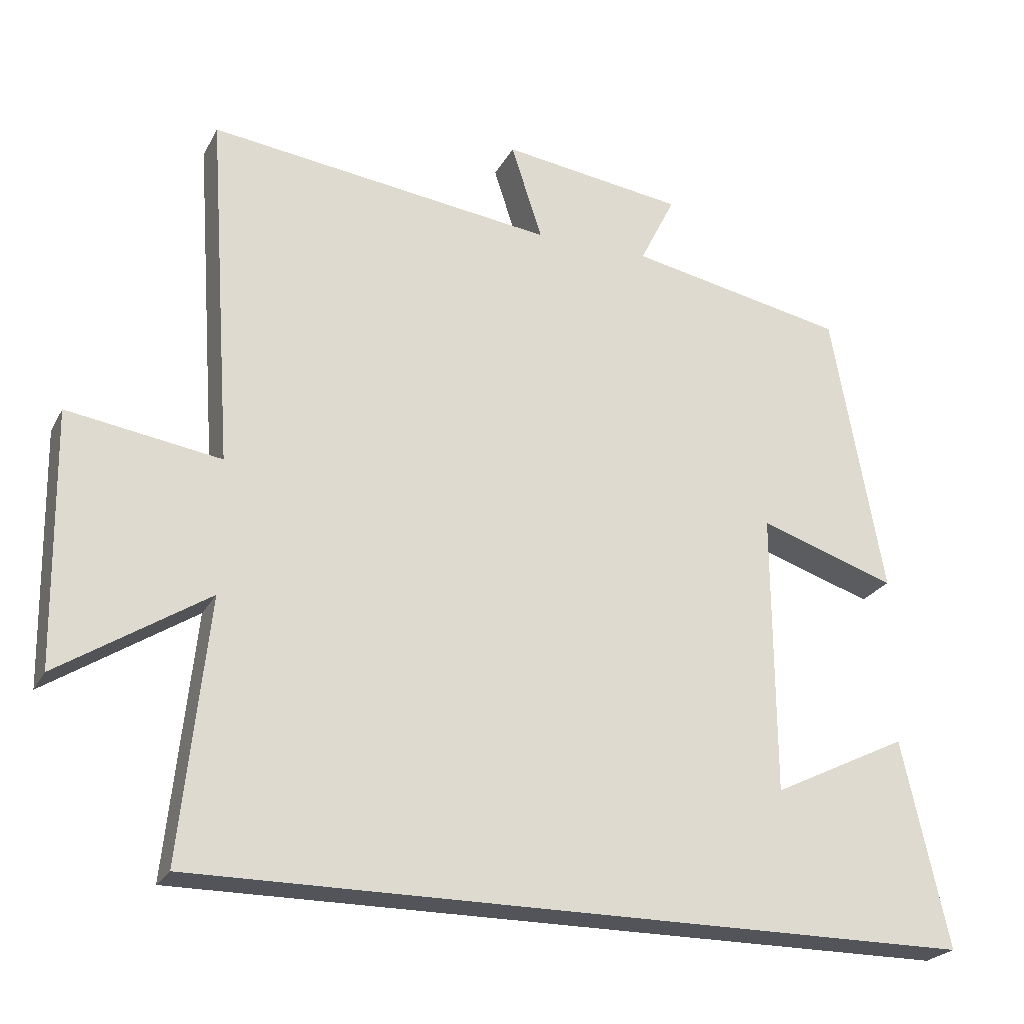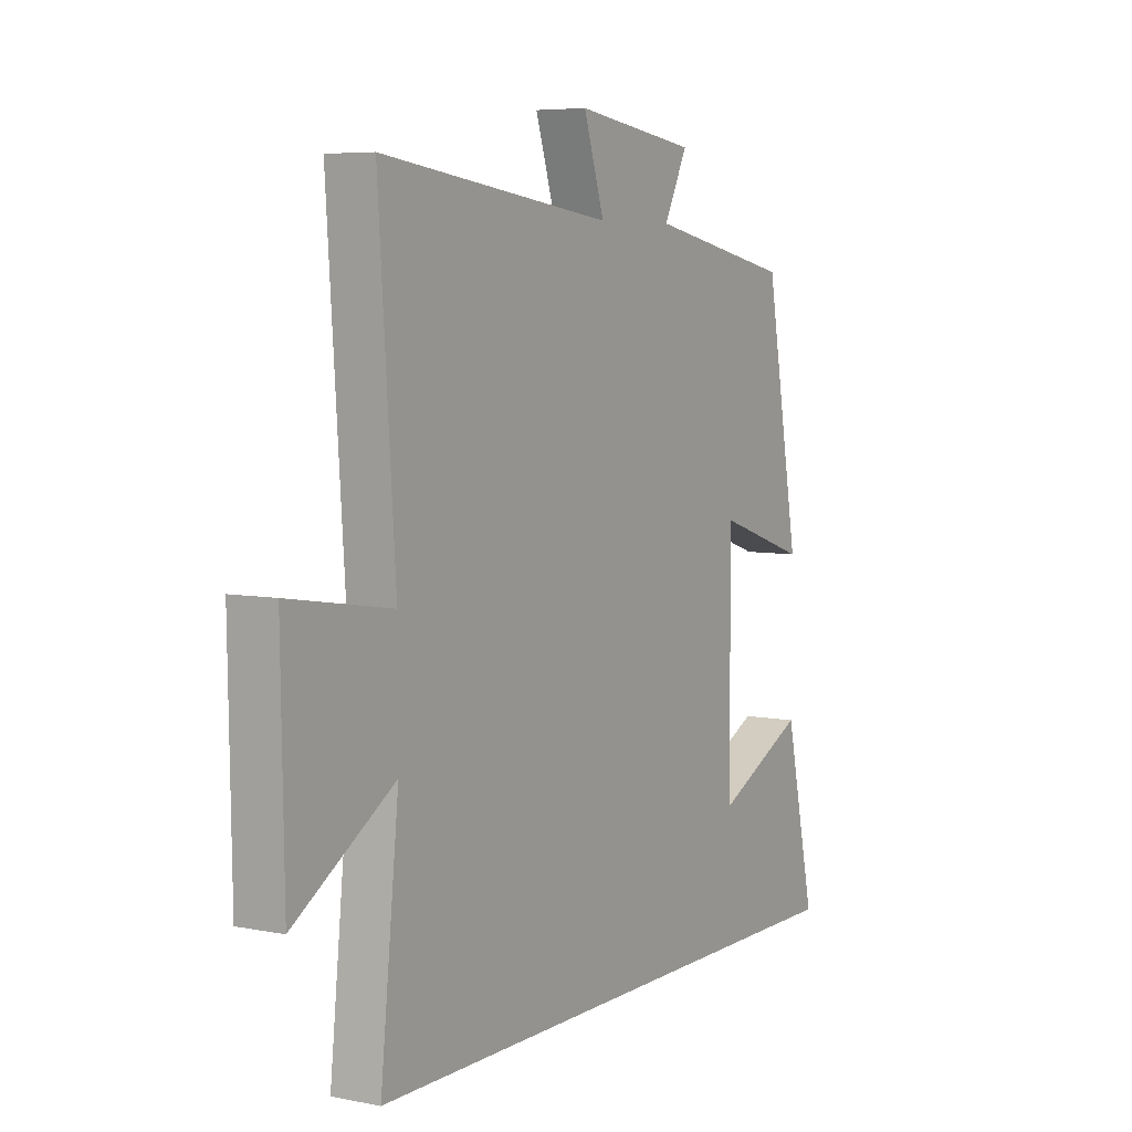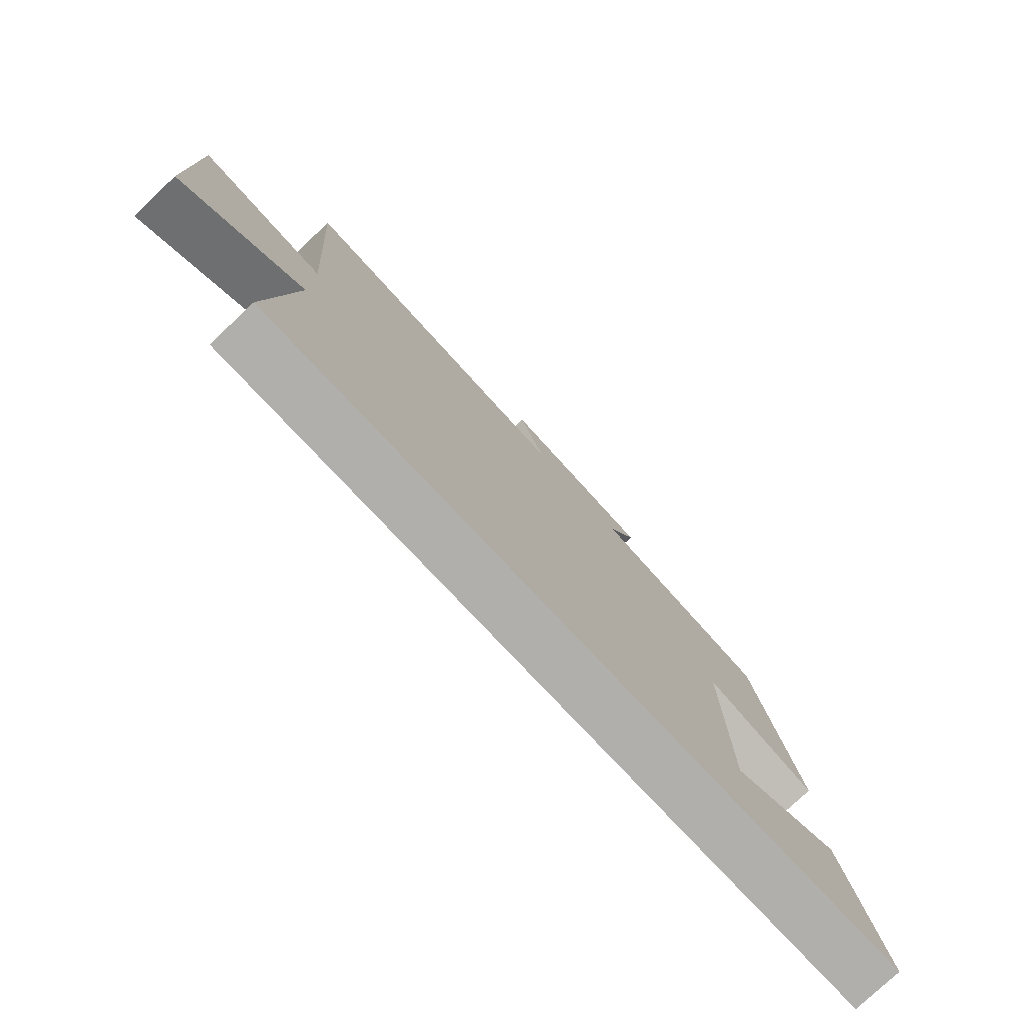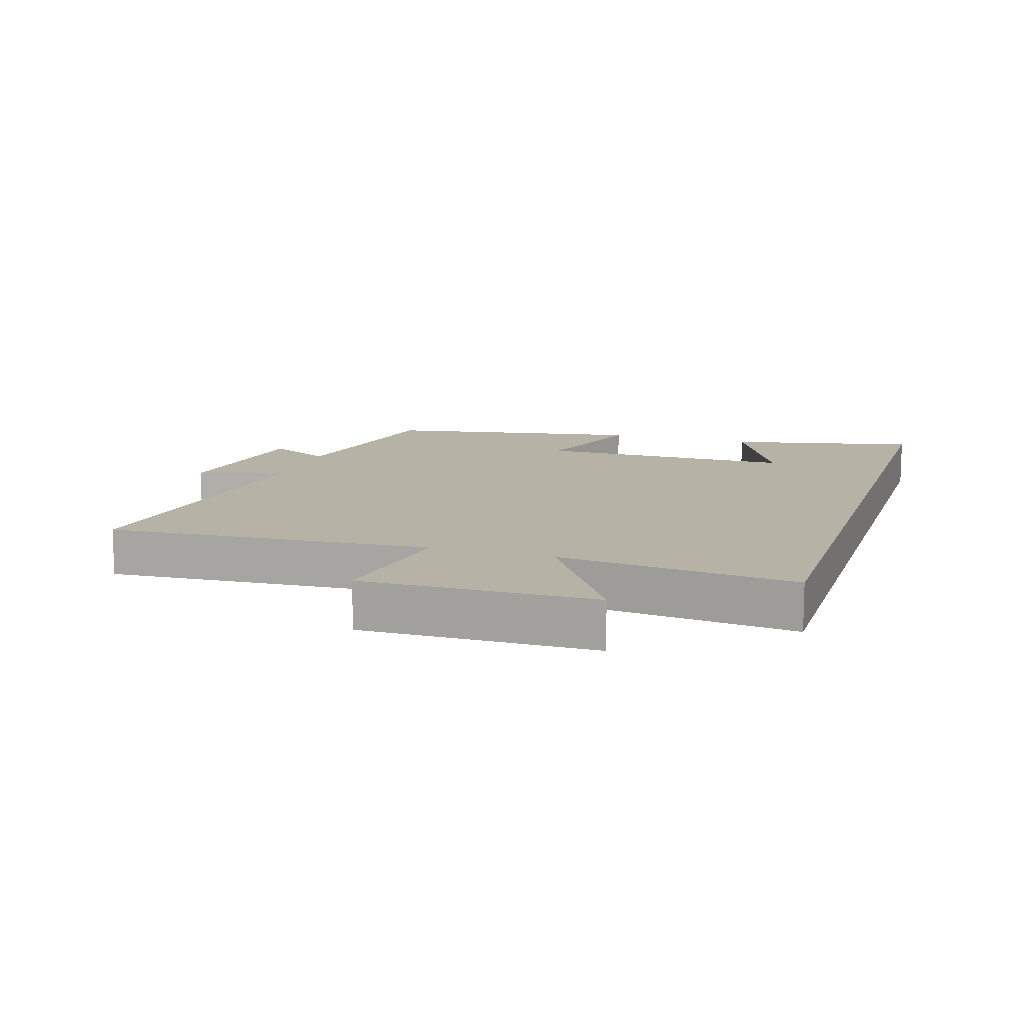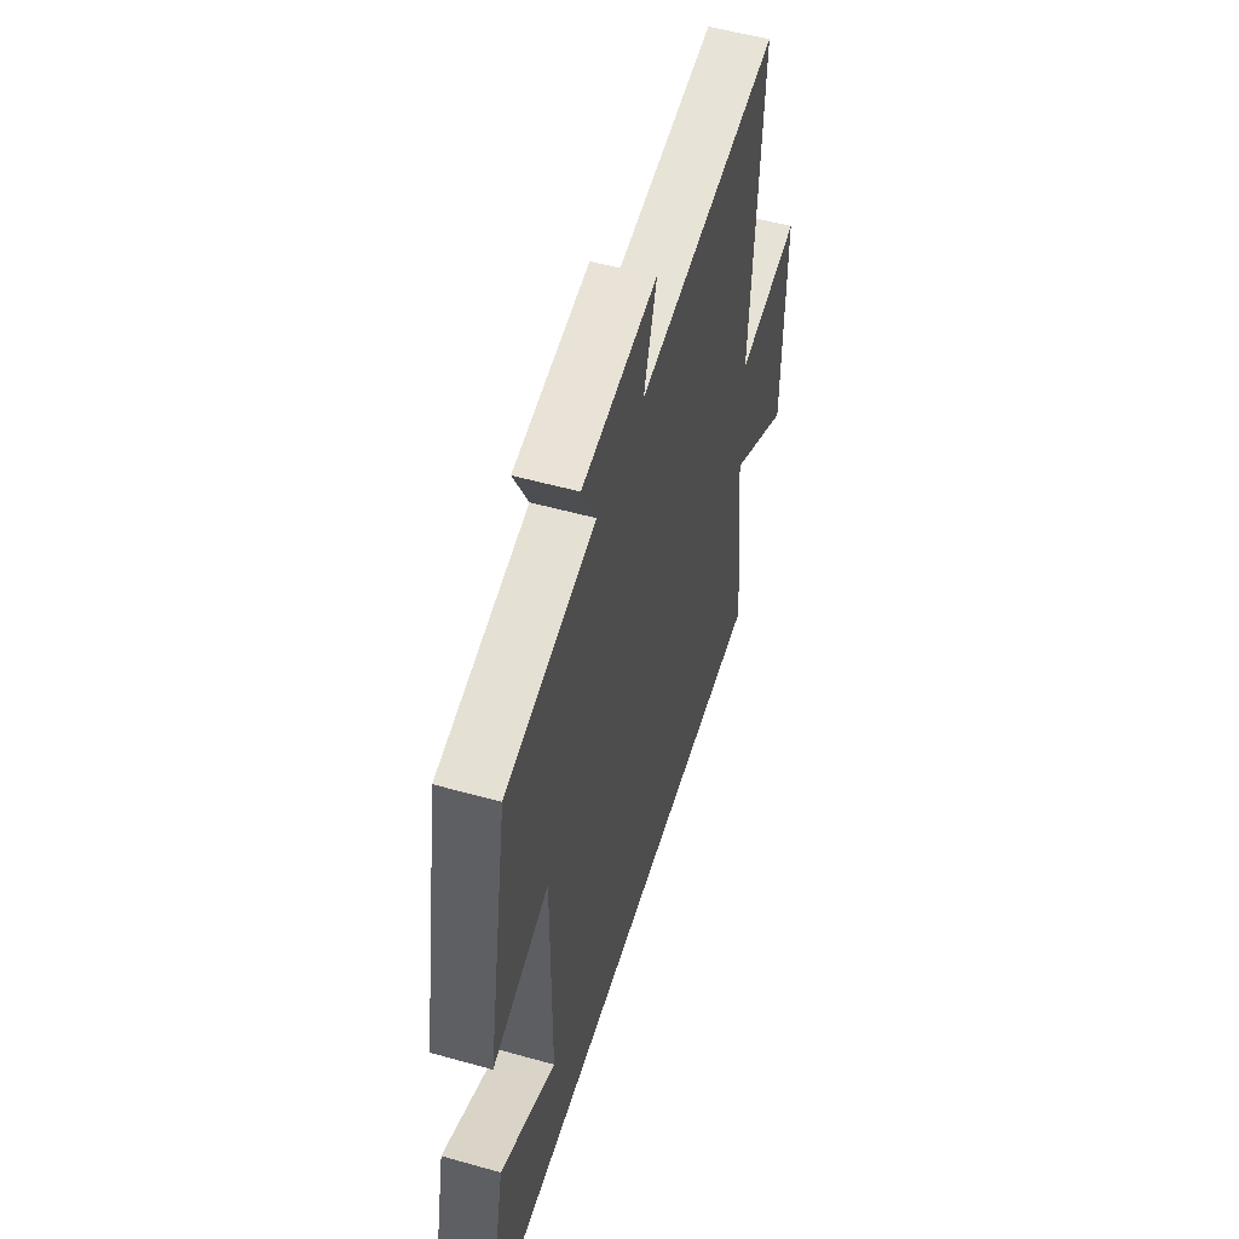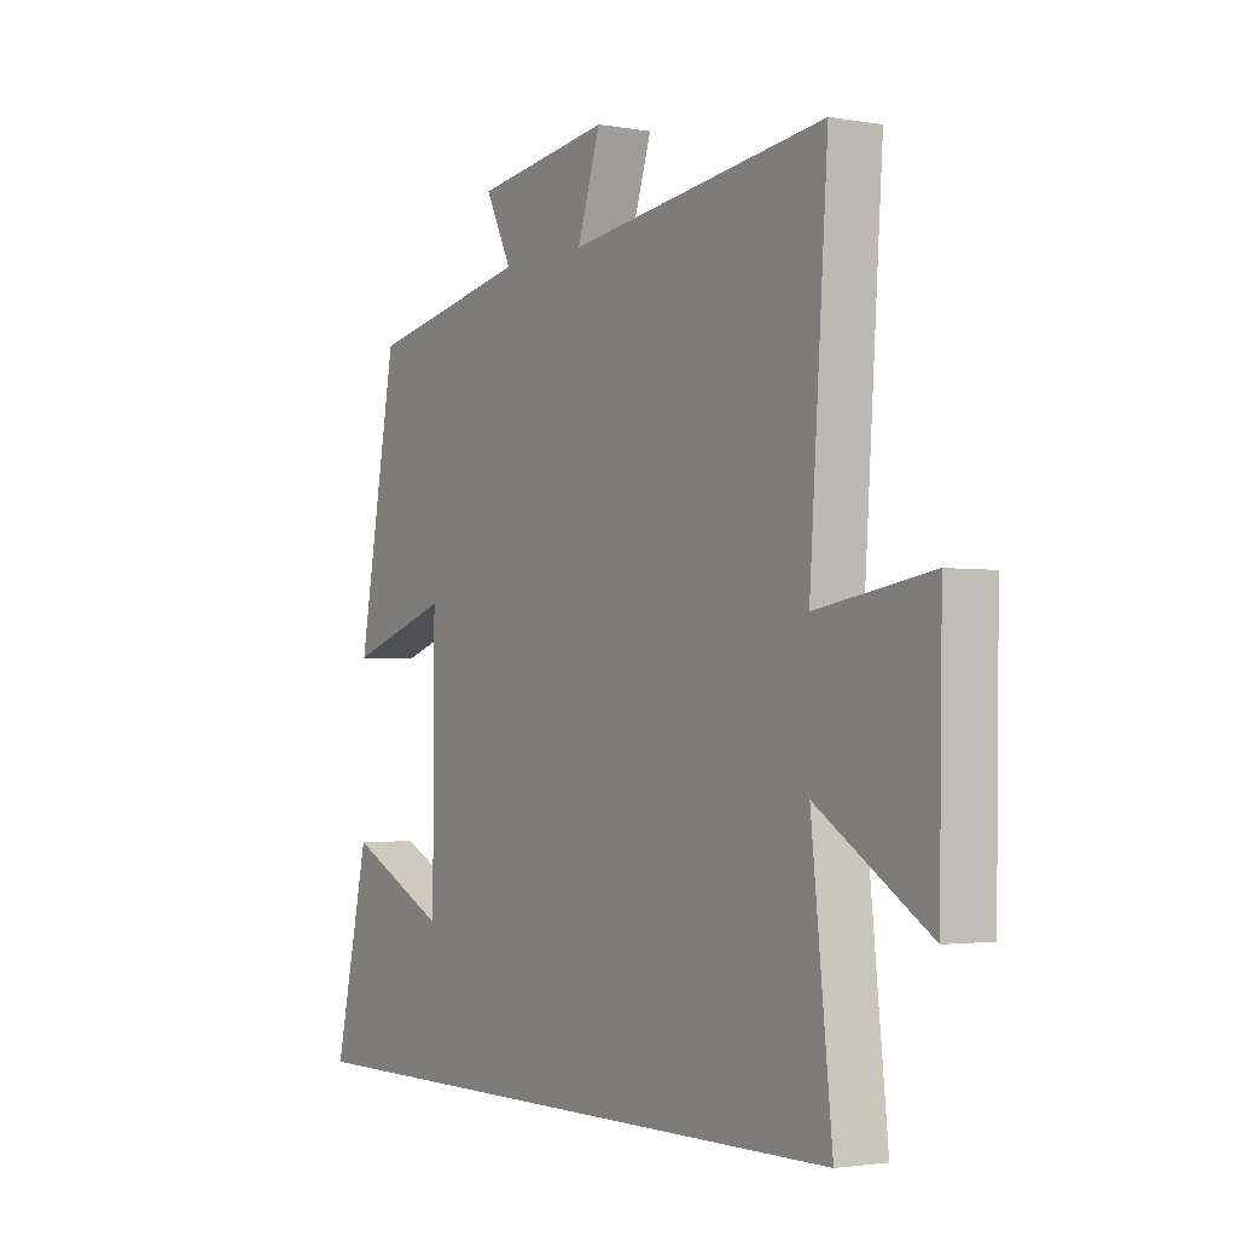
<metadata>
{"format":"obj","ext":"obj","renderer":"f3d","projection":"perspective","resolution":1024,"background":"white","views":[{"elev":-23.7,"azim":158.1,"up":"+Z"},{"elev":6.0,"azim":121.0,"up":"+Z"},{"elev":-78.1,"azim":133.2,"up":"+Z"},{"elev":12.3,"azim":107.7,"up":"+Y"},{"elev":53.3,"azim":-73.3,"up":"+Z"},{"elev":-2.3,"azim":58.0,"up":"+Z"}]}
</metadata>
<code>
v 0.535 0.07 0.563
v 0.5 0.07 0.06
v 0.717 0.07 0.094
v 0.711 0.07 -0.266
v 0.5 0.07 -0.132
v 0.539 0.07 -0.5
v -0.565 0.07 -0.5
v -0.5 0.07 -0.207
v -0.308 0.07 -0.301
v -0.306 0.07 0.099
v -0.5 0.07 0.035
v -0.427 0.07 0.439
v -0.119 0.07 0.5
v -0.169 0.07 0.6
v 0.089 0.07 0.636
v 0.045 0.07 0.5
v 0.535 0 0.563
v 0.5 0 0.06
v 0.717 0 0.094
v 0.711 0 -0.266
v 0.5 0 -0.132
v 0.539 0 -0.5
v -0.565 0 -0.5
v -0.5 0 -0.207
v -0.308 0 -0.301
v -0.306 0 0.099
v -0.5 0 0.035
v -0.427 0 0.439
v -0.119 0 0.5
v -0.169 0 0.6
v 0.089 0 0.636
v 0.045 0 0.5
f 13 14 15 16
f 12 13 16
f 11 12 16
f 10 11 16
f 16 1 2
f 10 16 2
f 9 10 2
f 7 8 9
f 5 6 7 9
f 5 9 2 3
f 3 4 5
f 32 31 30 29
f 32 29 28
f 32 28 27
f 32 27 26
f 18 17 32
f 18 32 26
f 18 26 25
f 25 24 23
f 25 23 22 21
f 19 18 25 21
f 21 20 19
f 1 17 18 2
f 2 18 19 3
f 3 19 20 4
f 4 20 21 5
f 5 21 22 6
f 6 22 23 7
f 7 23 24 8
f 8 24 25 9
f 9 25 26 10
f 10 26 27 11
f 11 27 28 12
f 12 28 29 13
f 13 29 30 14
f 14 30 31 15
f 15 31 32 16
f 16 32 17 1

</code>
